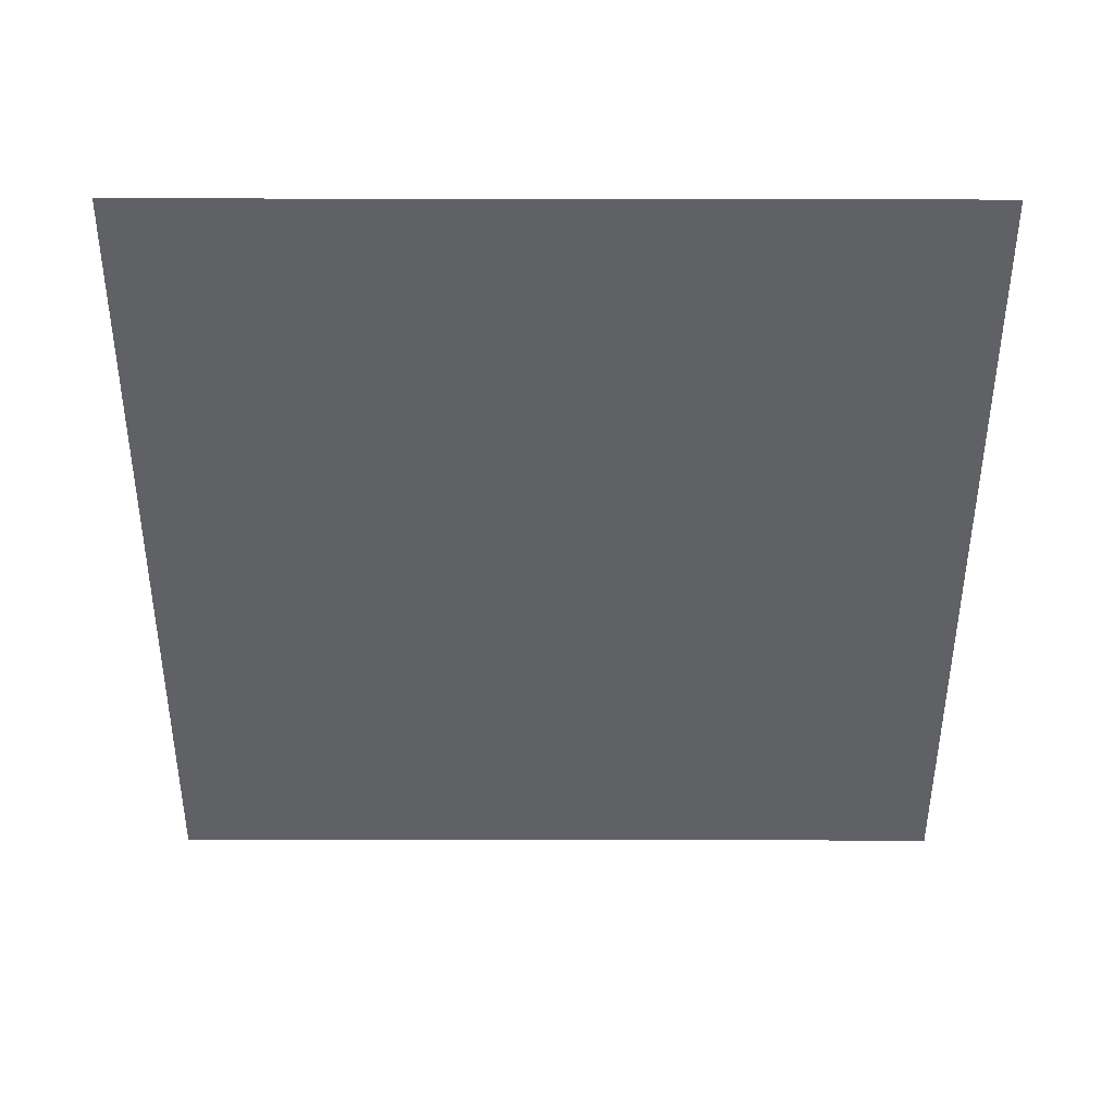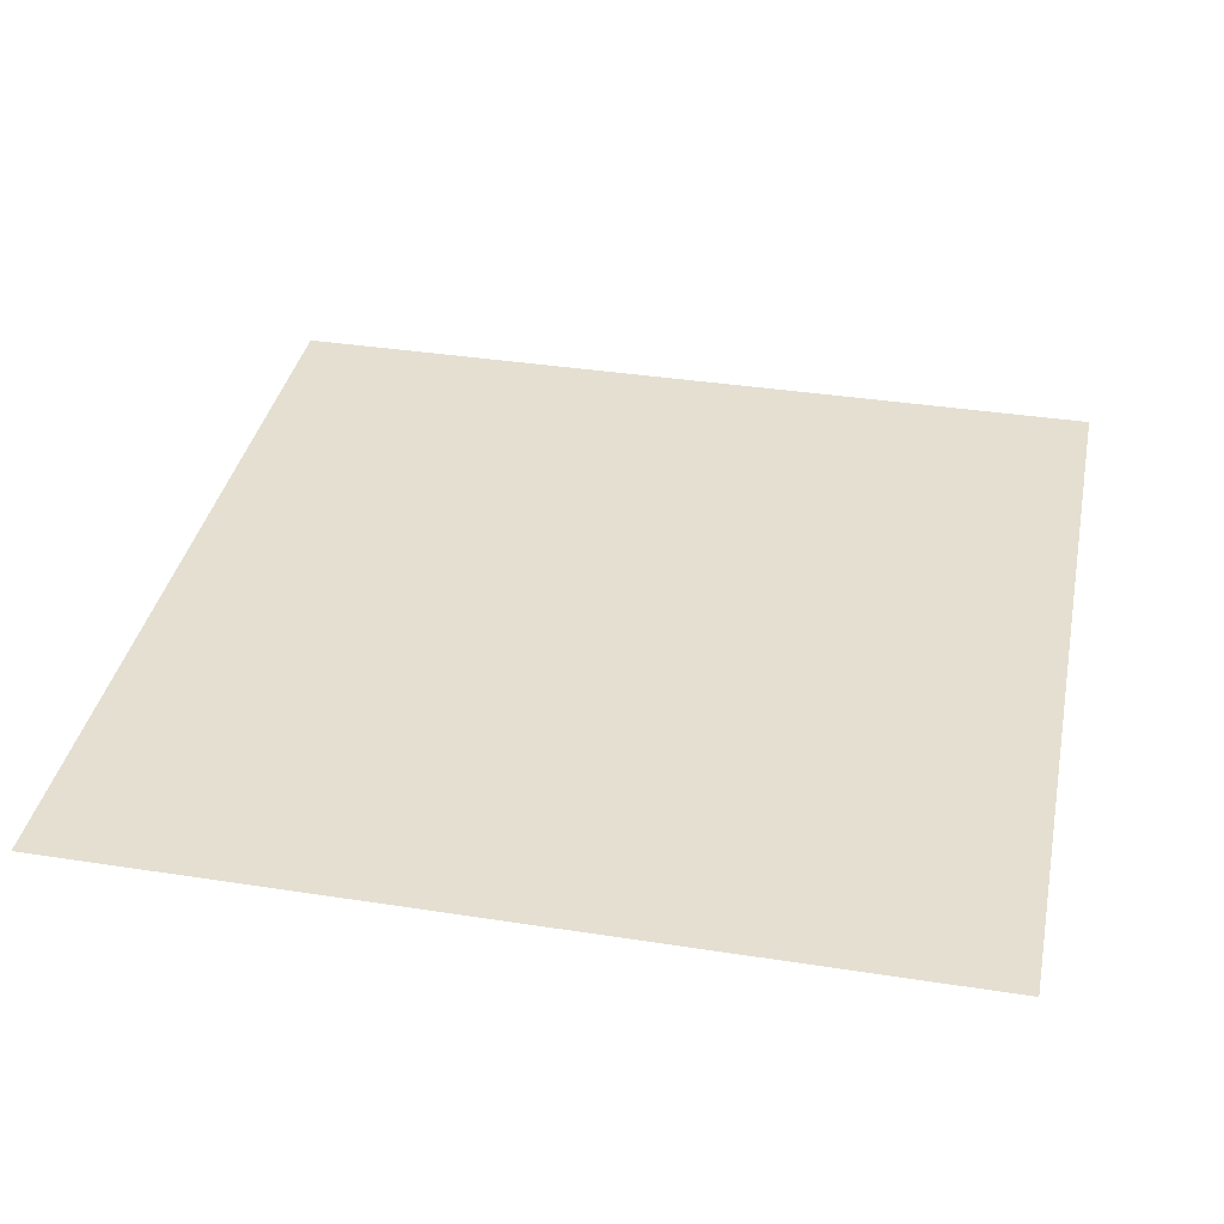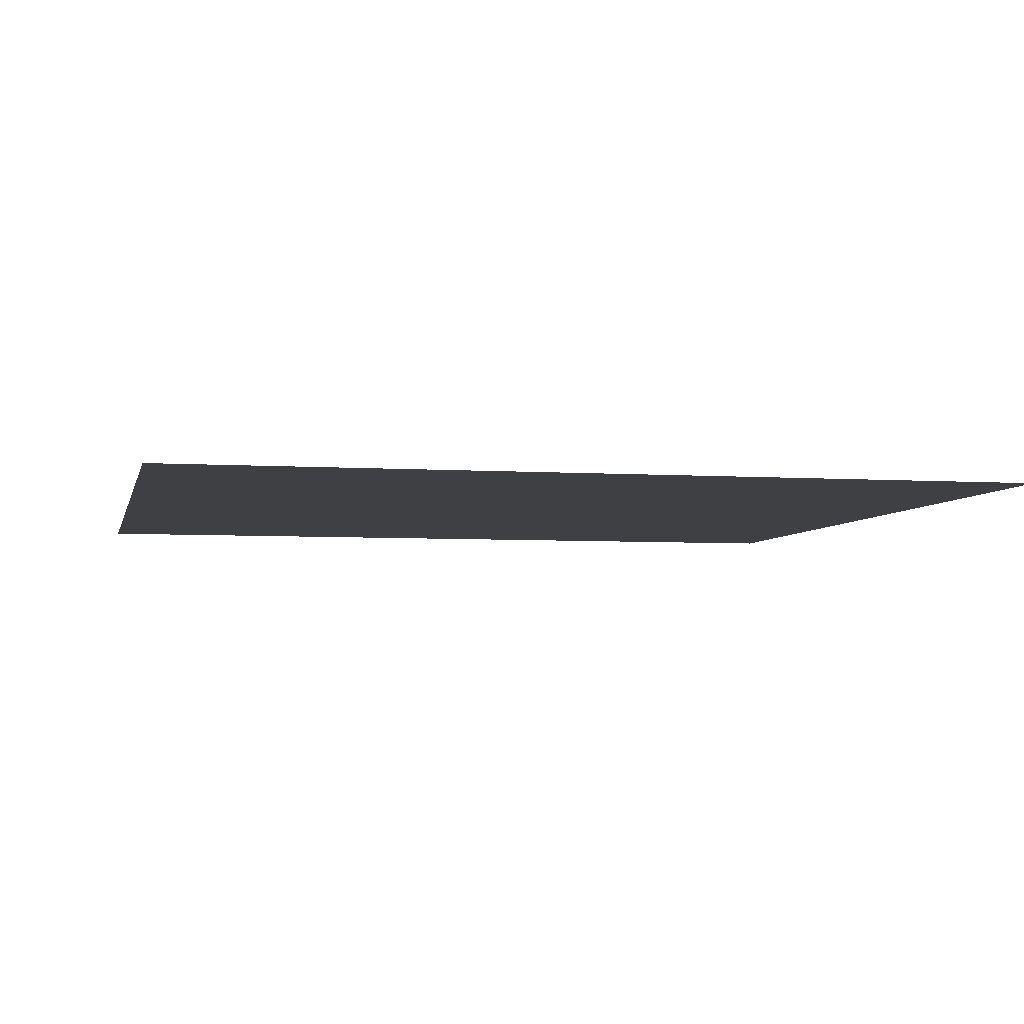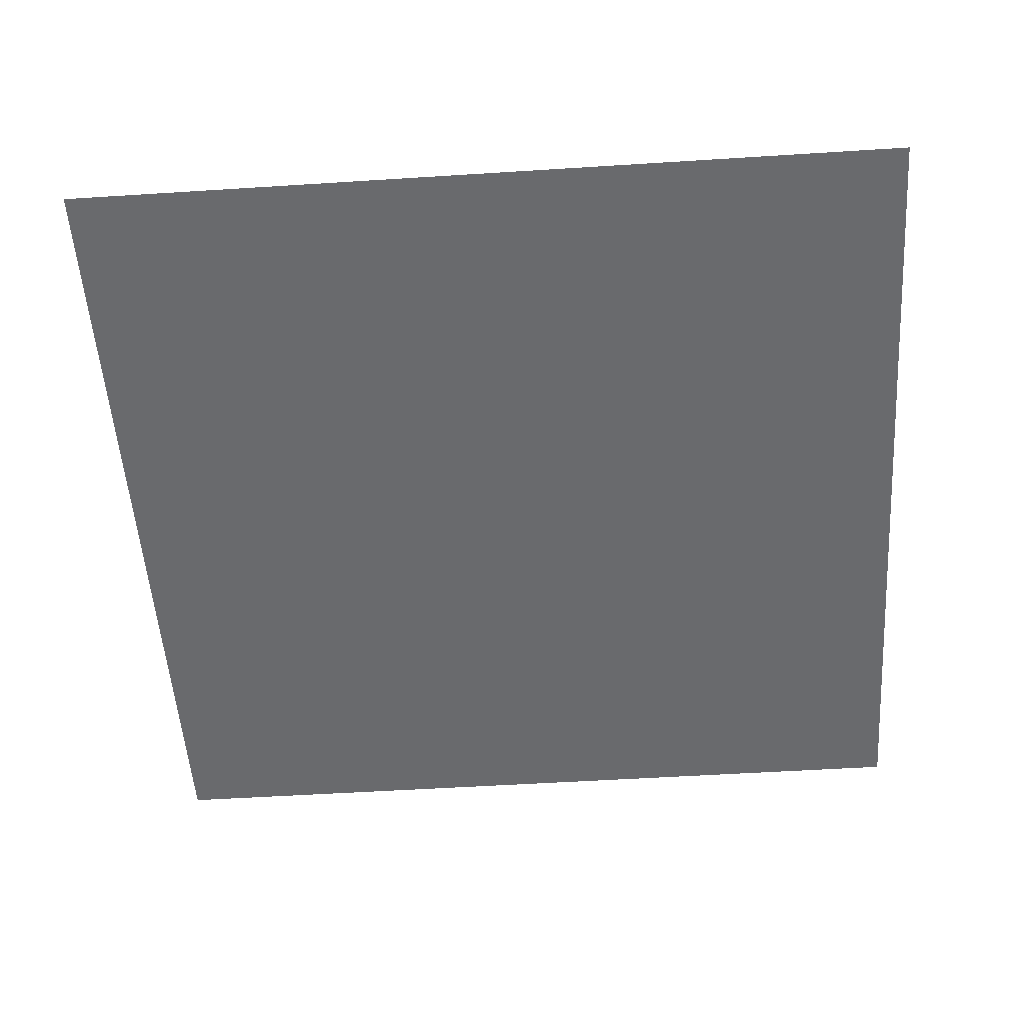
<metadata>
{"format":"obj","ext":"obj","renderer":"f3d","projection":"perspective","resolution":1024,"background":"white","views":[{"elev":-50.3,"azim":89.9,"up":"+Y"},{"elev":36.8,"azim":-168.6,"up":"+Y"},{"elev":-4.9,"azim":-102.2,"up":"+Y"},{"elev":-53.1,"azim":3.9,"up":"+Y"}]}
</metadata>
<code>
g default
v 0.5 -0 0.5
v 0.5 -0 0.4
v 0.447 -0 0.4
v 0.4 -0 0.4
v 0.4 -0 0.5
g polySurface2 pPlane1
f 5 1 2 3 4
g default
v 0.5 -0 0.4
v 0.4 -0 0.3273
v 0.447 -0 0.4
v 0.5 -0 0.3
v 0.4 -0 0.3
g pPlane1 polySurface4 polySurface1
f 7 8 6 9 10
g default
v 0.447 -0 0.4
v 0.4 -0 0.3273
v 0.4 -0 0.4
g pPlane1 polySurface1 polySurface6 polySurface3
f 13 11 12
g default
v 0.5 -0 0.3
v 0.5 -0 0.2
v 0.4794 -0 0.2
v 0.4 -0 0.2384
v 0.4 -0 0.3
g pPlane1 polySurface1 polySurface3 polySurface8 polySurface5
f 18 14 15 16 17
g default
v 0.1 -0 0.1428
v 0.2 -0 0.1188
v 0.2 -0 0.1
v 0.1 -0 0.1
g pPlane1 polySurface1 polySurface3 polySurface5 polySurface10 polySurface7
f 19 20 21 22
g default
v -0.1 -0 0.2
v 0 -0 0.2
v 0 -0 0.1668
v -0.1 -0 0.1908
g pPlane1 polySurface1 polySurface3 polySurface5 polySurface7 polySurface12 polySurface9
f 23 24 25 26
g default
v -0.04295 0 -0.2
v -0.05654 0 -0.1647
v -0.02484 0 -0.1
v 0 0 -0.1
v 0 0 -0.2
g pPlane1 polySurface1 polySurface3 polySurface5 polySurface7 polySurface9 polySurface14 polySurface11
f 27 28 29 30 31
g default
v 0.1 0 -0.1363
v 0.1235 0 -0.1
v 0.2 0 -0.1
v 0.2 0 -0.1689
v 0.1 0 -0.1846
g pPlane1 polySurface1 polySurface3 polySurface5 polySurface7 polySurface9 polySurface11 polySurface16 polySurface13
f 32 33 34 35 36
g default
v -0.3 -0 0.2
v -0.2 -0 0.2
v -0.2 -0 0.1
v -0.3 -0 0.1
g pPlane1 polySurface1 polySurface3 polySurface5 polySurface7 polySurface9 polySurface11 polySurface13 polySurface18 polySurface15
f 37 38 39 40
g default
v -0.2352 -0 0.3
v -0.2736 -0 0.4
v -0.2 -0 0.4
v -0.2 -0 0.3
g pPlane1 polySurface1 polySurface3 polySurface5 polySurface7 polySurface9 polySurface11 polySurface13 polySurface15 polySurface20 polySurface17
f 41 42 43 44
g default
v 0.06535 -0 0.4
v 0.02502 -0 0.4195
v 0.1 -0 0.4637
v 0.1 -0 0.4
g pPlane1 polySurface1 polySurface3 polySurface5 polySurface7 polySurface9 polySurface11 polySurface13 polySurface15 polySurface17 polySurface22 polySurface19
f 45 46 47 48
g default
v 0.2 0 -0.2728
v 0.2469 0 -0.2
v 0.3 0 -0.2
v 0.3 0 -0.3
v 0.2 0 -0.3
g pPlane1 polySurface1 polySurface3 polySurface5 polySurface7 polySurface9 polySurface11 polySurface13 polySurface15 polySurface17 polySurface19 polySurface24 polySurface21
f 49 50 51 52 53
g default
v 0 -0 0.1668
v 0.09476 -0 0.144
v 0.07318 -0 0.1
v 0 -0 0.1
g pPlane1 polySurface1 polySurface3 polySurface5 polySurface7 polySurface9 polySurface11 polySurface13 polySurface15 polySurface17 polySurface19 polySurface21 polySurface26 polySurface23
f 54 55 56 57
g default
v -0.3 0 -0.2
v -0.2 0 -0.2
v -0.2 0 -0.2319
v -0.3 0 -0.2476
g pPlane1 polySurface1 polySurface3 polySurface5 polySurface7 polySurface9 polySurface11 polySurface13 polySurface15 polySurface17 polySurface19 polySurface21 polySurface23 polySurface28 polySurface25
f 58 59 60 61
g default
v 0 -0 0.1668
v 0 -0 0.1
v -0.1 -0 0.1
v -0.1 -0 0.1908
g pPlane1 polySurface1 polySurface3 polySurface5 polySurface7 polySurface9 polySurface11 polySurface13 polySurface15 polySurface17 polySurface19 polySurface21 polySurface23 polySurface25 polySurface30 polySurface27
f 65 62 63 64
g default
v -0.2245 -0 0.2722
v -0.2027 -0 0.2154
v -0.2866 -0 0.2355
g pPlane1 polySurface1 polySurface3 polySurface5 polySurface7 polySurface9 polySurface11 polySurface13 polySurface15 polySurface17 polySurface19 polySurface21 polySurface23 polySurface25 polySurface27 polySurface32 polySurface29
f 66 67 68
g default
v -0.2 -0 0.4
v -0.1 -0 0.4
v -0.1 -0 0.3457
v -0.1774 -0 0.3
v -0.2 -0 0.3
g pPlane1 polySurface1 polySurface3 polySurface5 polySurface7 polySurface9 polySurface11 polySurface13 polySurface15 polySurface17 polySurface19 polySurface21 polySurface23 polySurface25 polySurface27 polySurface29 polySurface34 polySurface31
f 69 70 71 72 73
g default
v 0.2 -0 0.1
v 0.2 -0 0.0182
v 0.1882 0 0
v 0.1 0 0
v 0.1 -0 0.1
v 0.2529 -0 0.1
v 0.2782 -0 0.1
v 0.3 -0 0.09478
v 0.3 0 0
v 0.2 0 0
g pPlane1 polySurface1 polySurface3 polySurface5 polySurface7 polySurface9 polySurface11 polySurface13 polySurface15 polySurface17 polySurface19 polySurface21 polySurface23 polySurface25 polySurface27 polySurface29 polySurface31 polySurface36 polySurface33
f 78 74 75 76 77
f 75 79 80 81 82 83
g default
v -0.2 0 0
v -0.1198 0 0
v -0.1 0 -0.05162
v -0.1 0 -0.1
v -0.2 0 -0.1
g pPlane1 polySurface1 polySurface3 polySurface5 polySurface7 polySurface9 polySurface11 polySurface13 polySurface15 polySurface17 polySurface19 polySurface21 polySurface23 polySurface25 polySurface27 polySurface29 polySurface31 polySurface33 polySurface37
f 84 85 86 87 88
g default
v 0.4 0 -0.2
v 0.4 0 -0.3
v 0.3 0 -0.3
v 0.3 0 -0.1531
v 0.4 0 -0.1374
v 0.3 0 -0.2
g pPlane1 polySurface1 polySurface3 polySurface5 polySurface7 polySurface9 polySurface11 polySurface13 polySurface15 polySurface17 polySurface19 polySurface21 polySurface23 polySurface25 polySurface27 polySurface29 polySurface31 polySurface33 polySurface38
f 94 89 90 91
f 92 93 89 94
g default
v -0.3506 0 -0.3
v -0.3657 0 -0.258
v -0.3 0 -0.2476
v -0.3 0 -0.3
v -0.3864 0 -0.2
v -0.3 0 -0.2
g pPlane1 polySurface1 polySurface3 polySurface5 polySurface7 polySurface9 polySurface11 polySurface13 polySurface15 polySurface17 polySurface19 polySurface21 polySurface23 polySurface25 polySurface27 polySurface29 polySurface31 polySurface33 polySurface39
f 95 96 97 98
f 97 96 99 100
g default
v -0.5 -0 0.5
v -0.4 -0 0.5
v -0.3 -0 0.5
v -0.2 -0 0.5
v -0.1 -0 0.5
v 0 -0 0.5
v 0.1 -0 0.5
v 0.2 -0 0.5
v 0.3 -0 0.5
v 0.4 -0 0.5
v -0.5 -0 0.4
v -0.4 -0 0.4
v -0.3 -0 0.4
v -0.2 -0 0.4
v -0.1 -0 0.4
v 0 -0 0.4
v 0.1 -0 0.4
v 0.2 -0 0.4
v 0.3 -0 0.4
v 0.4 -0 0.4
v -0.5 -0 0.3
v -0.4 -0 0.3
v -0.3 -0 0.3
v -0.2 -0 0.3
v -0.1 -0 0.3
v 0 -0 0.3
v 0.1 -0 0.3
v 0.2 -0 0.3
v 0.3 -0 0.3
v 0.4 -0 0.3
v -0.5 -0 0.2
v -0.4 -0 0.2
v -0.3 -0 0.2
v -0.2 -0 0.2
v -0.1 -0 0.2
v 0 -0 0.2
v 0.1 -0 0.2
v 0.2 -0 0.2
v 0.3 -0 0.2
v 0.4 -0 0.2
v 0.5 -0 0.2
v -0.5 -0 0.1
v -0.4 -0 0.1
v -0.3 -0 0.1
v -0.2 -0 0.1
v -0.1 -0 0.1
v 0 -0 0.1
v 0.1 -0 0.1
v 0.2 -0 0.1
v 0.3 -0 0.1
v 0.4 -0 0.1
v 0.5 -0 0.1
v -0.5 0 0
v -0.4 0 0
v -0.3 0 0
v -0.2 0 0
v -0.1 0 0
v 0 0 0
v 0.1 0 0
v 0.2 0 0
v 0.3 0 0
v 0.4 0 0
v 0.5 0 0
v -0.5 0 -0.1
v -0.4 0 -0.1
v -0.3 0 -0.1
v -0.2 0 -0.1
v -0.1 0 -0.1
v 0 0 -0.1
v 0.1 0 -0.1
v 0.2 0 -0.1
v 0.3 0 -0.1
v 0.4 0 -0.1
v 0.5 0 -0.1
v -0.5 0 -0.2
v -0.4 0 -0.2
v -0.3 0 -0.2
v -0.2 0 -0.2
v -0.1 0 -0.2
v 0 0 -0.2
v 0.1 0 -0.2
v 0.2 0 -0.2
v 0.3 0 -0.2
v 0.4 0 -0.2
v 0.5 0 -0.2
v -0.5 0 -0.3
v -0.4 0 -0.3
v -0.3 0 -0.3
v -0.2 0 -0.3
v -0.1 0 -0.3
v 0 0 -0.3
v 0.1 0 -0.3
v 0.2 0 -0.3
v 0.3 0 -0.3
v 0.4 0 -0.3
v 0.5 0 -0.3
v -0.5 0 -0.4
v -0.4 0 -0.4
v -0.3 0 -0.4
v -0.2 0 -0.4
v -0.1 0 -0.4
v 0 0 -0.4
v 0.1 0 -0.4
v 0.2 0 -0.4
v 0.3 0 -0.4
v 0.4 0 -0.4
v 0.5 0 -0.4
v -0.5 0 -0.5
v -0.4 0 -0.5
v -0.3 0 -0.5
v -0.2 0 -0.5
v -0.1 0 -0.5
v 0 0 -0.5
v 0.1 0 -0.5
v 0.2 0 -0.5
v 0.3 0 -0.5
v 0.4 0 -0.5
v 0.5 0 -0.5
v 0.5 0 -0.2878
v 0.4895 0 -0.3
v 0.4035 0 -0.4
v 0.4 0 -0.404
v 0.3174 0 -0.5
v -0.5 -0 0.1175
v -0.4937 -0 0.1
v -0.4579 0 0
v -0.4222 0 -0.1
v -0.4 0 -0.162
v -0.3864 0 -0.2
v -0.3506 0 -0.3
v -0.3148 0 -0.4
v -0.3 0 -0.4415
v -0.2791 0 -0.5
v 0 -0 0.4047
v 0.1614 -0 0.5
v 0.1 -0 0.4637
v -0.007975 -0 0.4
v -0.1 -0 0.3457
v -0.3 -0 0.2276
v -0.1774 -0 0.3
v -0.2 -0 0.2866
v -0.3467 -0 0.2
v -0.4 -0 0.1685
v -0.5 -0 0.1095
v -0.4976 -0 0.1109
v -0.1417 -0 0.5
v -0.1 -0 0.4799
v 0 -0 0.4316
v 0.06535 -0 0.4
v 0.1 -0 0.3833
v 0.2 -0 0.335
v 0.2724 -0 0.3
v 0.3 -0 0.2867
v 0.4 -0 0.2384
v 0.4794 -0 0.2
v 0.5 -0 0.1901
v 0.02502 -0 0.4195
v 0.5 -0 0.193
v 0.4401 -0 0.1
v 0.4 -0 0.03773
v 0.3757 0 0
v 0.3113 0 -0.1
v 0.3 0 -0.1175
v 0.2469 0 -0.2
v 0.2 0 -0.2728
v 0.1825 0 -0.3
v 0.1181 0 -0.4
v 0.1 0 -0.4281
v 0.05367 0 -0.5
v 0.4986 -0 0.1908
v 0.1 0 -0.1846
v 0.2 0 -0.1689
v 0.4 0 -0.1374
v 0.5 0 -0.1216
v -0.5 0 -0.2791
v -0.4 0 -0.2634
v -0.3 0 -0.2476
v -0.2 0 -0.2319
v -0.1 0 -0.2161
v 0.002476 0 -0.2
v 0 0 -0.2004
v -0.3657 0 -0.258
v 0.3 0 -0.1531
v 0.2745 0 -0.1572
v 0.4 -0 0.3273
v 0.3823 -0 0.3
v 0.3176 -0 0.2
v 0.3 -0 0.1728
v 0.2529 -0 0.1
v 0.2 -0 0.0182
v 0.1882 0 0
v 0.1235 0 -0.1
v 0.1 0 -0.1363
v -0.005893 0 -0.3
v -0.0706 0 -0.4
v -0.1 0 -0.4454
v -0.1353 0 -0.5
v 0.3562 -0 0.2595
v 0.05881 0 -0.2
v 0 0 -0.2909
v 0.0652 0 -0.1901
v 0.2692 -0 0.5
v 0.2202 -0 0.4
v 0.2 -0 0.3587
v 0.1712 -0 0.3
v 0.1222 -0 0.2
v 0.1 -0 0.1547
v 0.07318 -0 0.1
v 0.02417 0 0
v 0 0 -0.04931
v -0.02484 0 -0.1
v -0.07385 0 -0.2
v -0.1229 0 -0.3
v -0.1719 0 -0.4
v -0.2 0 -0.4574
v -0.2209 0 -0.5
v 0.1906 -0 0.3395
v -0.1 0 -0.2533
v -0.08024 0 -0.213
v -0.5 -0 0.2867
v -0.4 -0 0.2627
v -0.3 -0 0.2387
v -0.1385 -0 0.2
v -0.1 -0 0.1908
v 0 -0 0.1668
v 0.2 -0 0.1188
v 0.3 -0 0.09478
v 0.4 -0 0.07079
v 0.5 -0 0.0468
v -0.2 -0 0.2147
v -0.2866 -0 0.2355
v 0.4184 -0 0.06636
v 0.2782 -0 0.1
v 0.2563 -0 0.1053
v 0.1 -0 0.1428
v 0.09476 -0 0.144
v -0.3121 -0 0.5
v -0.3 -0 0.4686
v -0.2736 -0 0.4
v -0.2352 -0 0.3
v -0.1967 -0 0.2
v -0.1583 -0 0.1
v -0.1198 0 0
v -0.1 0 -0.05162
v -0.0814 0 -0.1
v 0 0 -0.3117
v 0.03395 0 -0.4
v -0.2245 -0 0.2722
v 0.0724 0 -0.5
v 0.0654 0 -0.4818
v -0.04036 0 -0.2067
v -0.004501 0 -0.3
v -0.00502 0 -0.2987
v -0.04295 0 -0.2
v -0.05654 0 -0.1647
v -0.2 -0 0.2085
v -0.2027 -0 0.2154
g pPlane1 polySurface1 polySurface3 polySurface5 polySurface7 polySurface9 polySurface11 polySurface13 polySurface15 polySurface17 polySurface19 polySurface21 polySurface23 polySurface25 polySurface27 polySurface29 polySurface31 polySurface33 polySurface40 polySurface35
f 101 102 112 111
f 102 337 338 113 112
f 103 104 114 339 338
f 104 246 247 115 114
f 105 106 248 247
f 106 107 236 257 248
f 107 235 236
f 108 302 303 118
f 109 110 120 119
f 111 112 122 121
f 112 113 123 122
f 113 339 340 123
f 115 237 238
f 116 249 250 127 126
f 117 118 304 317 250
f 118 303 304
f 119 120 285 286 129
f 121 122 321 320
f 122 123 322 321
f 123 340 348 331 322
f 124 240 241
f 125 126 136 135
f 126 127 137 136
f 127 305 306 137
f 128 252 253 139 138
f 129 286 298 253
f 131 132 243 245 224
f 132 242 243
f 134 341 342 145
f 136 137 307 336 325
f 137 306 307
f 138 139 288 334 326
f 139 287 288
f 140 255 270 259 151
f 142 225 226 153
f 143 144 155 154
f 144 145 156 155
f 145 342 343 156
f 146 147 158 157
f 147 308 309 158
f 149 289 290
f 150 151 328 327
f 151 259 332 328
f 153 226 227 164
f 154 155 166 165
f 155 156 167 166
f 157 158 310 311 345 344
f 158 309 310
f 159 291 292 170
f 160 161 172 171
f 161 261 262 172
f 162 163 174 173
f 164 227 228 176 175
f 165 166 177 229 228
f 166 167 178 177
f 167 168 179 178
f 168 345 355 312 179
f 169 170 293 301 280 180
f 170 292 293
f 171 172 263 284 272
f 172 262 263
f 173 174 274 273
f 175 176 276 275
f 176 229 282 276
f 178 179 279 278
f 179 312 319 279
f 180 280 281
f 182 264 265
f 184 185 219 220 195
f 186 187 198 197
f 187 230 231 198
f 188 189 200 199
f 189 313 314 200
f 190 294 295 201
f 191 192 203 347 346
f 193 194 205 204
f 194 195 206 205
f 195 220 221 206
f 197 198 209 208
f 198 231 232 210 209
f 199 200 315 316 233 232
f 200 314 315
f 201 295 296
f 202 347 350 269 213
f 203 267 268
f 204 205 216 215
f 205 206 222 223 216
f 206 221 222
f 220 219 196
f 221 220 196 207
f 223 222 217
f 222 221 207 218 217
f 224 245 244
f 226 225 143 154
f 227 226 154 165
f 228 227 165
f 228 229 176
f 231 230 188 199
f 232 231 199
f 232 233 210
f 237 234 116
f 234 257 249 116
f 236 235 108 118 117
f 240 238 125
f 238 237 116 126 125
f 242 239 133
f 239 331 357 356 134 133
f 241 240 125 135 323 330
f 245 243 143 225
f 244 245 225 142
f 247 246 105
f 247 248 234 237 115
f 248 257 234
f 250 249 117
f 250 317 305 127
f 251 252 128
f 253 252 129
f 253 298 287 139
f 254 255 140
f 256 270 258
f 259 270 256 152
f 261 260 162
f 260 332 329 163 162
f 262 261 162 173
f 264 284 283 183
f 263 262 173 273 283
f 266 265 193
f 267 266 193 204
f 269 350 349
f 268 267 204 215 214
f 258 270 255 141
f 280 301 299
f 271 272 182 181
f 272 284 264 182
f 273 274 185 184
f 275 276 187 186
f 276 282 230 187
f 277 278 189 188
f 278 279 318 313 189
f 279 319 318
f 281 280 299 300
f 283 284 263
f 286 285 130
f 298 286 130 254
f 289 334 333
f 288 287 140 151 150
f 291 290 160
f 292 291 160 171
f 301 293 271
f 295 294 352 346 202
f 297 296 212
f 296 295 202 213 212
f 287 298 254 140
f 299 301 271 181
f 294 353 352
f 300 299 181 192 191
f 303 302 109 119
f 317 304 251
f 304 303 119 129 252 251
f 306 305 128 138
f 308 336 335 148
f 307 306 138 326 335
f 309 308 148 159
f 311 310 169
f 310 309 159 170 169
f 312 355 354
f 319 312 354 351
f 314 313 190 201
f 316 315 211
f 315 314 201 296 297 211
f 305 317 251 128
f 313 318 190
f 318 319 351 353 294 190
f 320 321 132 131
f 321 322 239 242 132
f 322 331 239
f 324 323 135
f 326 334 289 149
f 327 328 260 261 161
f 328 332 260
f 330 357 348 241
f 330 323 341 356
f 329 332 259 152
f 333 334 288 150
f 327 333 150
f 335 336 307
f 338 337 103
f 338 339 113
f 348 340 124 241
f 342 341 323 324 146
f 343 342 146 157
f 344 343 157
f 344 345 168
f 355 345 311
f 346 347 202
f 350 347 203 268
f 356 357 330
f 349 350 268 214
f 346 352 191
f 352 353 300 191
f 351 354 180 281
f 353 351 281 300
f 356 341 134
g default
v 0.1 0 -0.2
v 0.2 0 -0.2
v 0.2 0 -0.2728
v 0.1825 0 -0.3
v 0.1 0 -0.3
v 0.1181 0 -0.4
v 0.1 0 -0.4
g pPlane1 polySurface1 polySurface3 polySurface5 polySurface7 polySurface9 polySurface11 polySurface13 polySurface15 polySurface17 polySurface19 polySurface21 polySurface23 polySurface25 polySurface27 polySurface29 polySurface31 polySurface33 polySurface35 polySurface41
f 358 359 360 361 362
f 362 361 363 364
g default
v -0.4 -0 0.1685
v -0.3467 -0 0.2
v -0.3 -0 0.2
v -0.3 -0 0.1
v -0.4 -0 0.1
g pPlane1 polySurface1 polySurface3 polySurface5 polySurface7 polySurface9 polySurface11 polySurface13 polySurface15 polySurface17 polySurface19 polySurface21 polySurface23 polySurface25 polySurface27 polySurface29 polySurface31 polySurface33 polySurface35 polySurface42
f 365 366 367 368 369

</code>
